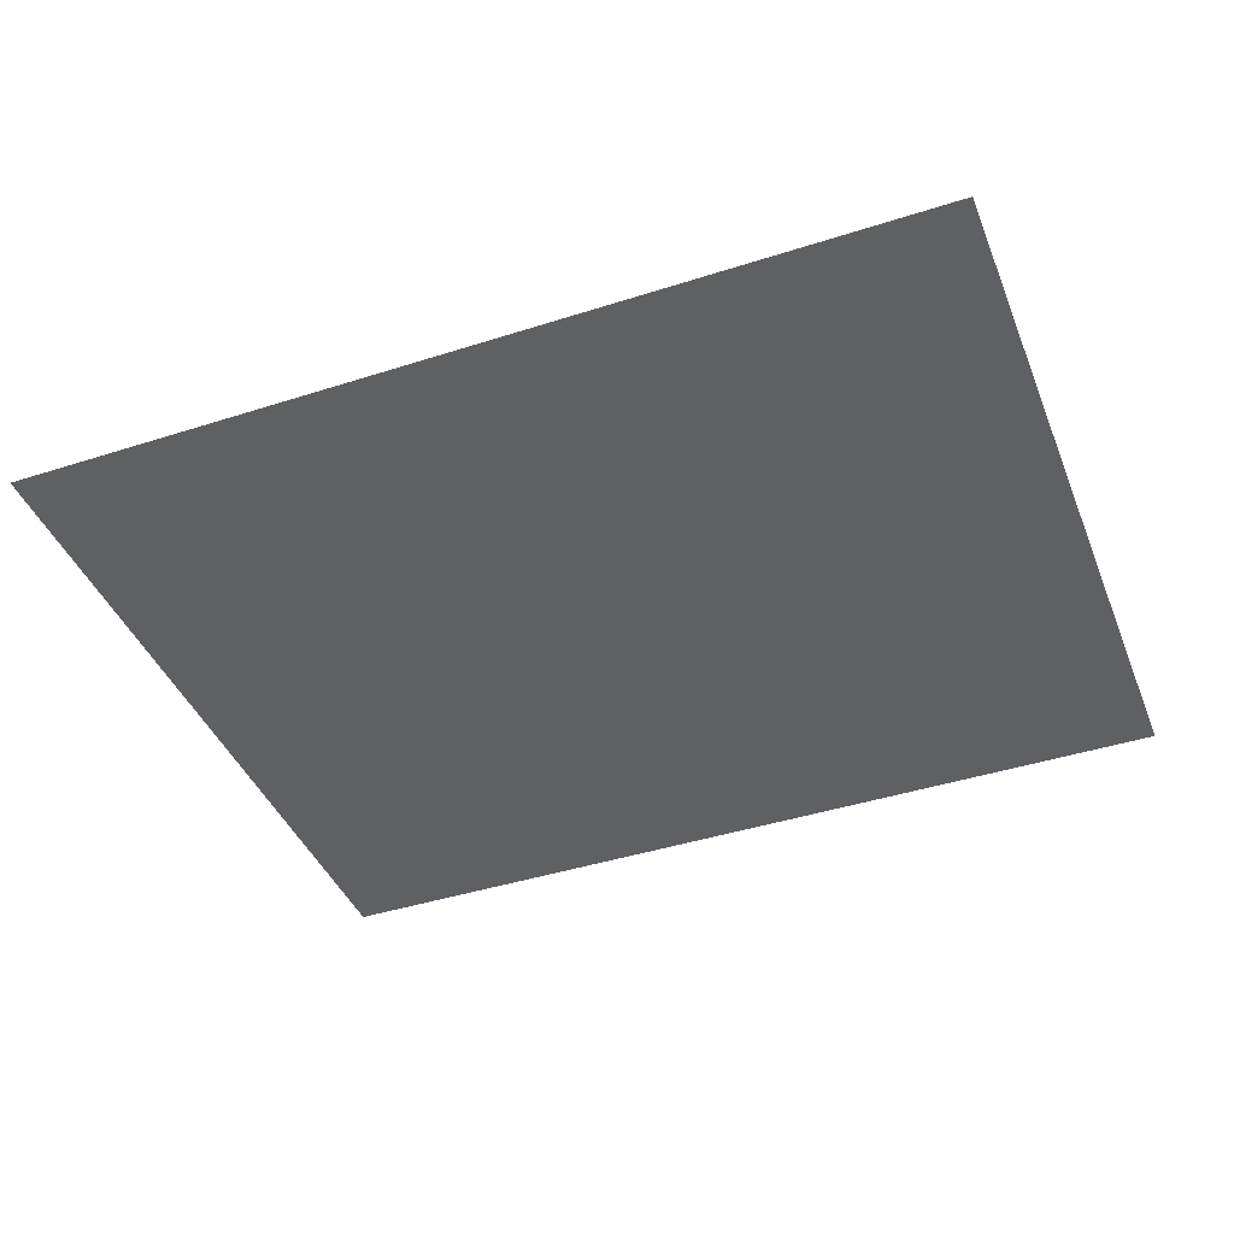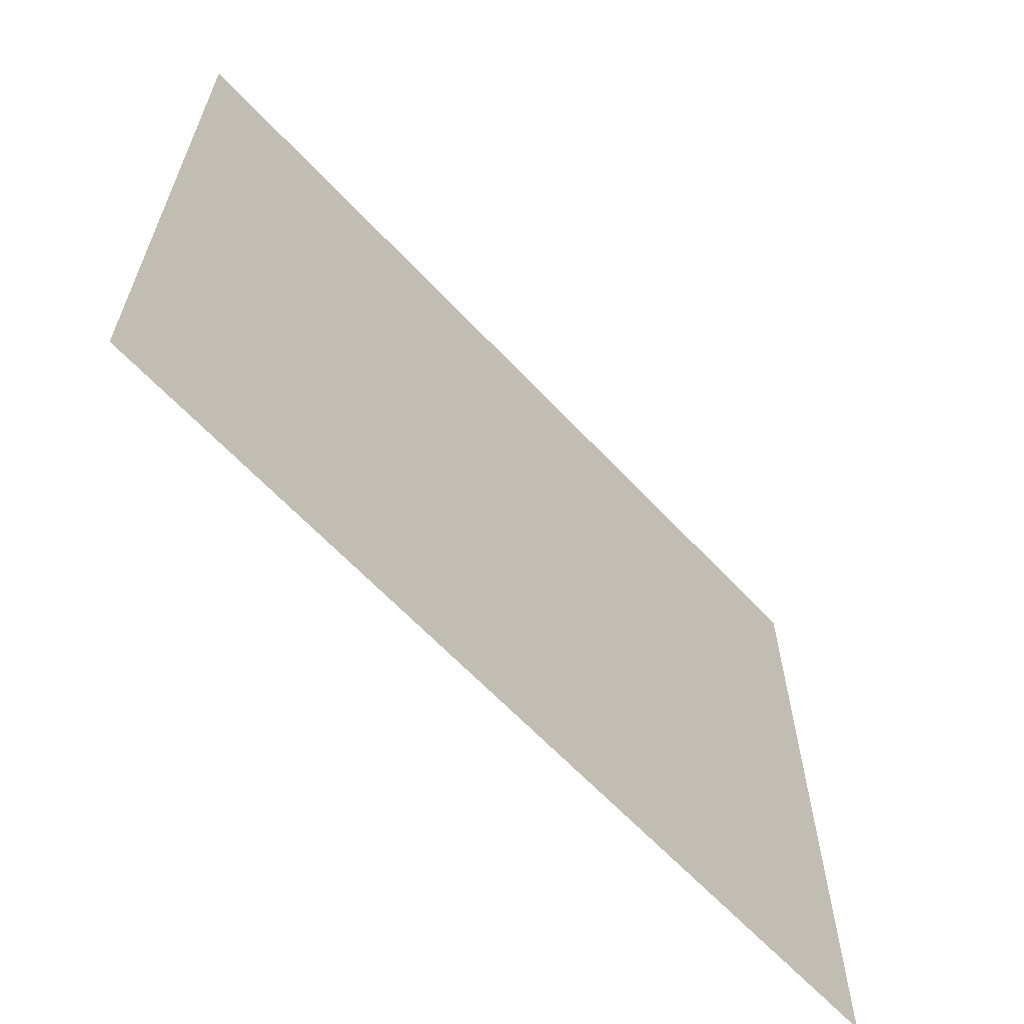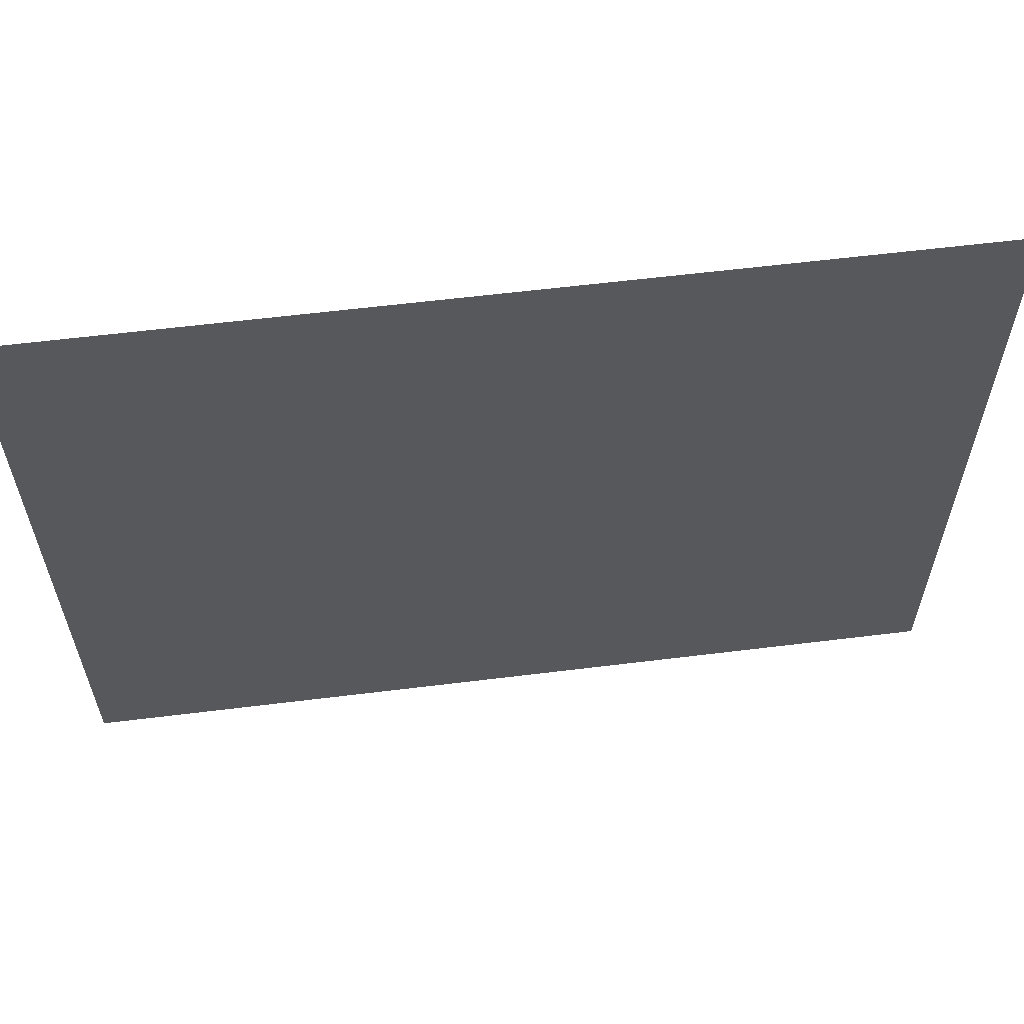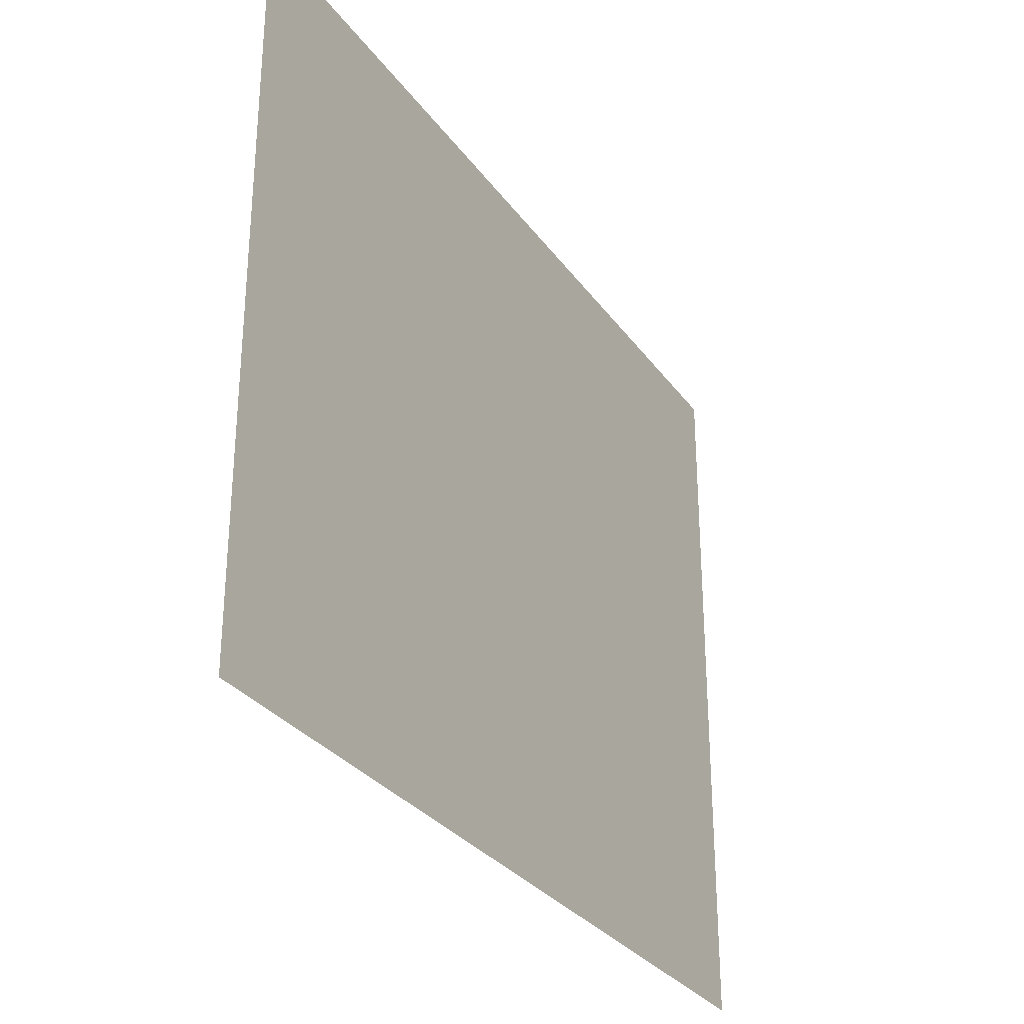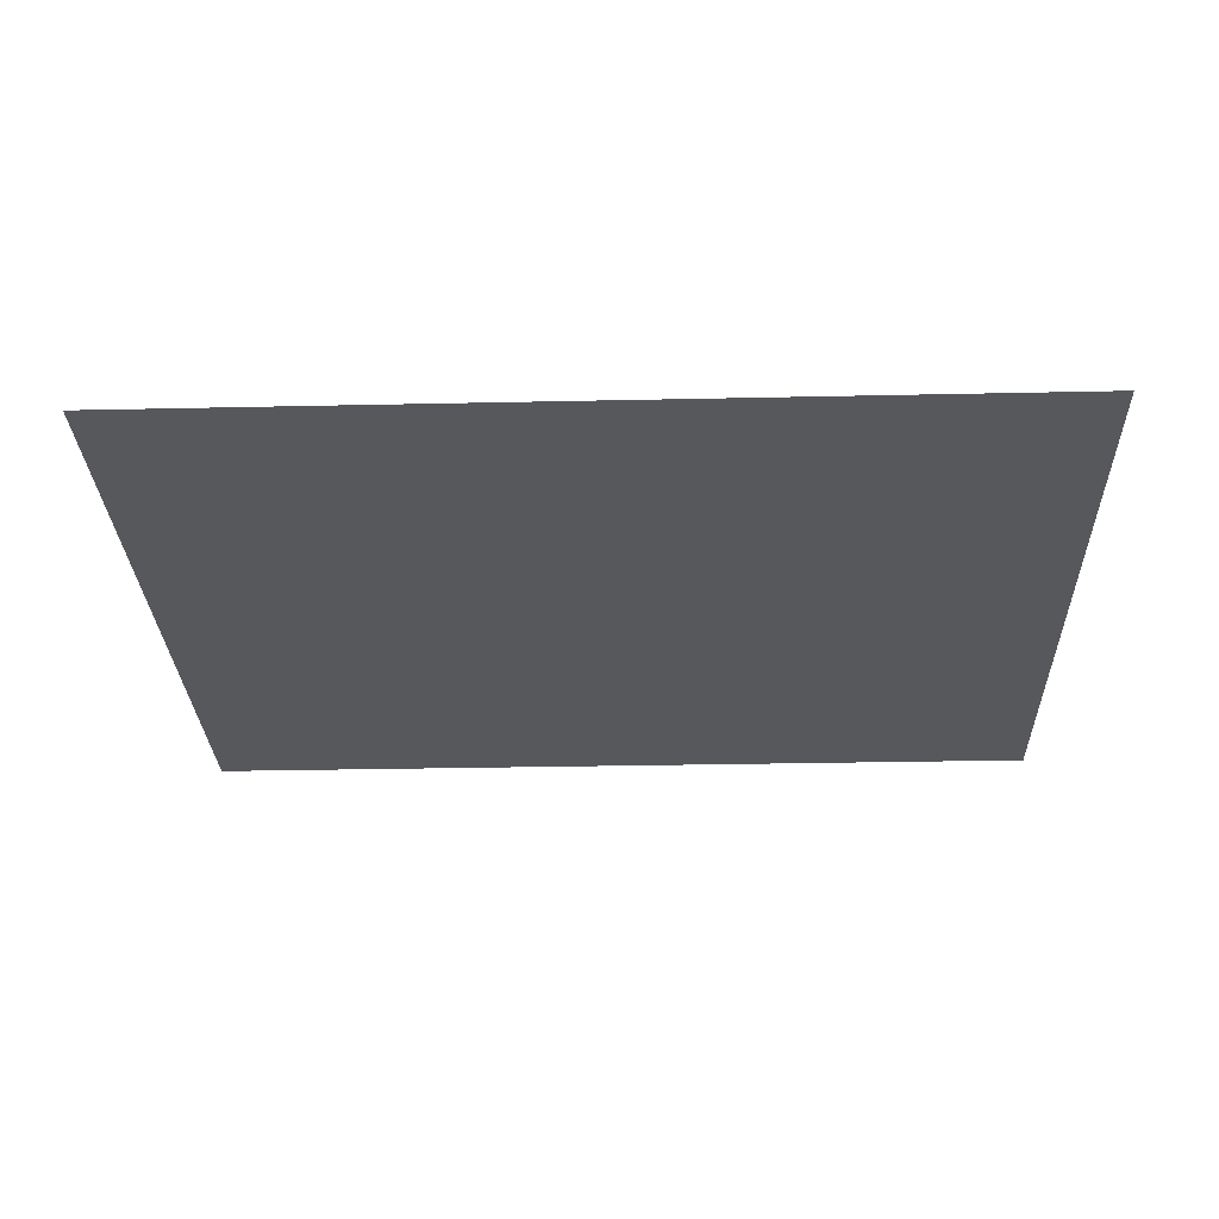
<metadata>
{"format":"obj","ext":"obj","renderer":"f3d","projection":"perspective","resolution":1024,"background":"white","views":[{"elev":-42.1,"azim":21.1,"up":"+Y"},{"elev":-63.5,"azim":133.0,"up":"+Z"},{"elev":60.4,"azim":-7.2,"up":"+Z"},{"elev":-30.0,"azim":-61.1,"up":"+Z"},{"elev":-28.4,"azim":1.9,"up":"+Y"}]}
</metadata>
<code>
v 0.4 -0.0125 0.6549
v 0.01943 -0.0125 0.6549
v 0.075 -0.0125 0.5045
v 0.4 -0.0125 0.6549
v 0.075 -0.0125 0.5045
v 0.08865 -0.0125 -0.000825
v 0.4 -0.0125 -0.000825
v -0.4 -0.0125 0.6549
v 0.075 -0.0125 0.5045
v 0.01943 -0.0125 0.6549
v -0.4 -0.0125 0.6549
v -0.4 -0.0125 -0.000825
v 0.08865 -0.0125 -0.000825
v 0.075 -0.0125 0.5045
g mesh7309289
f 1 2 3
f 4 5 6
f 6 7 4
f 8 9 10
f 11 12 13
f 13 14 11

</code>
